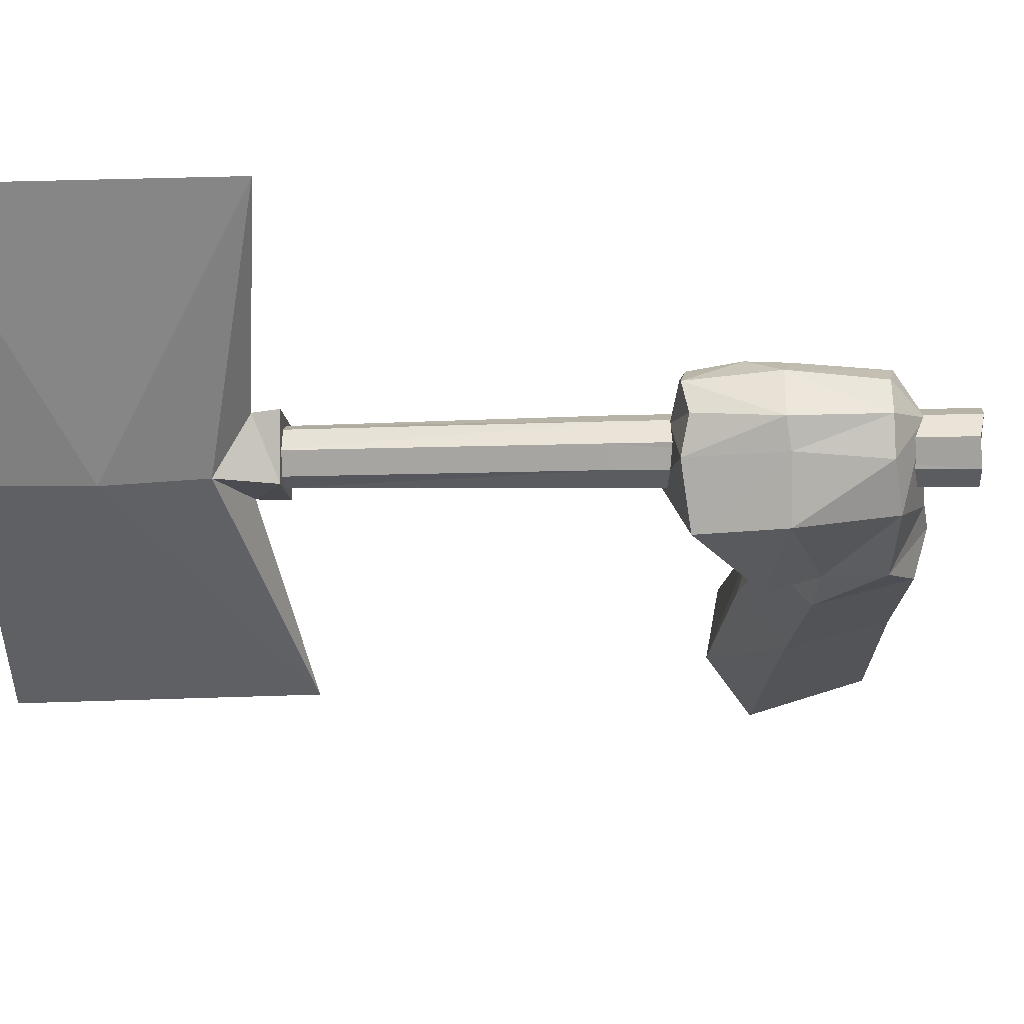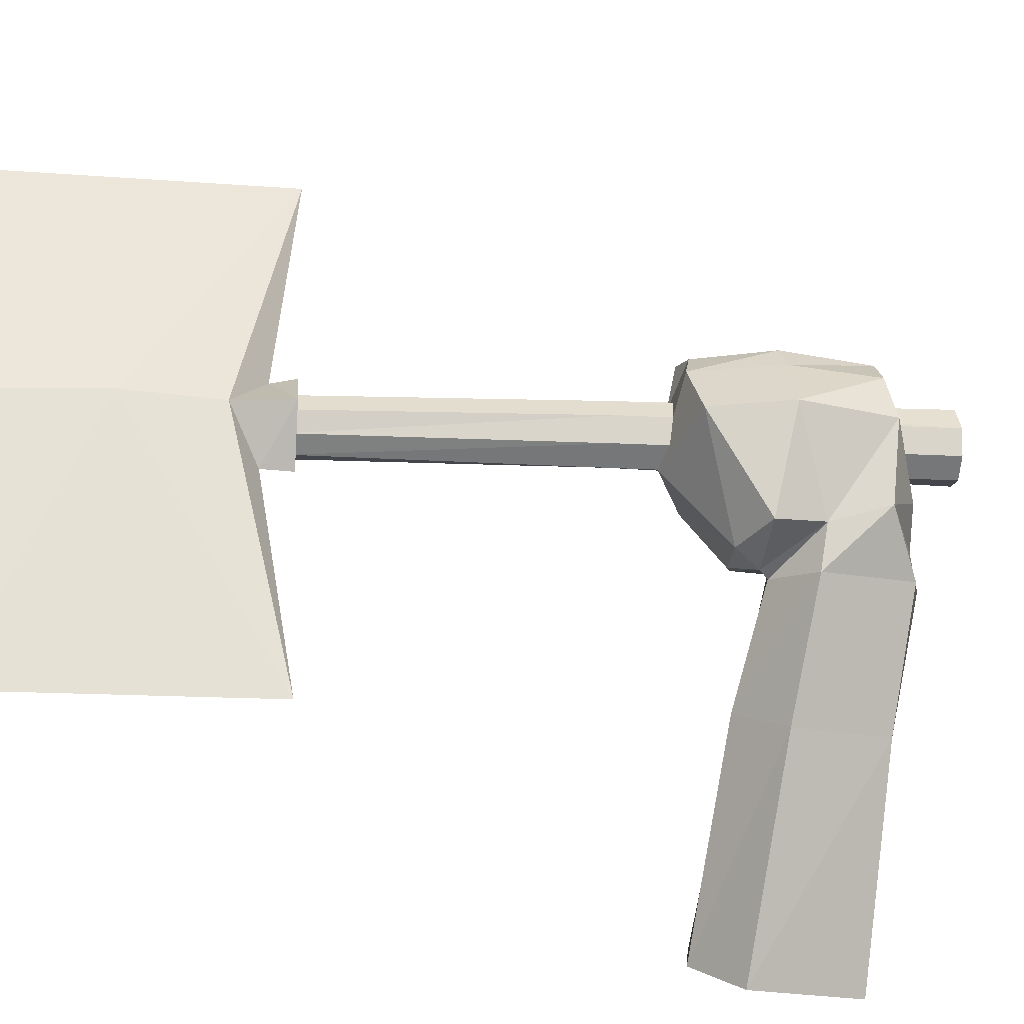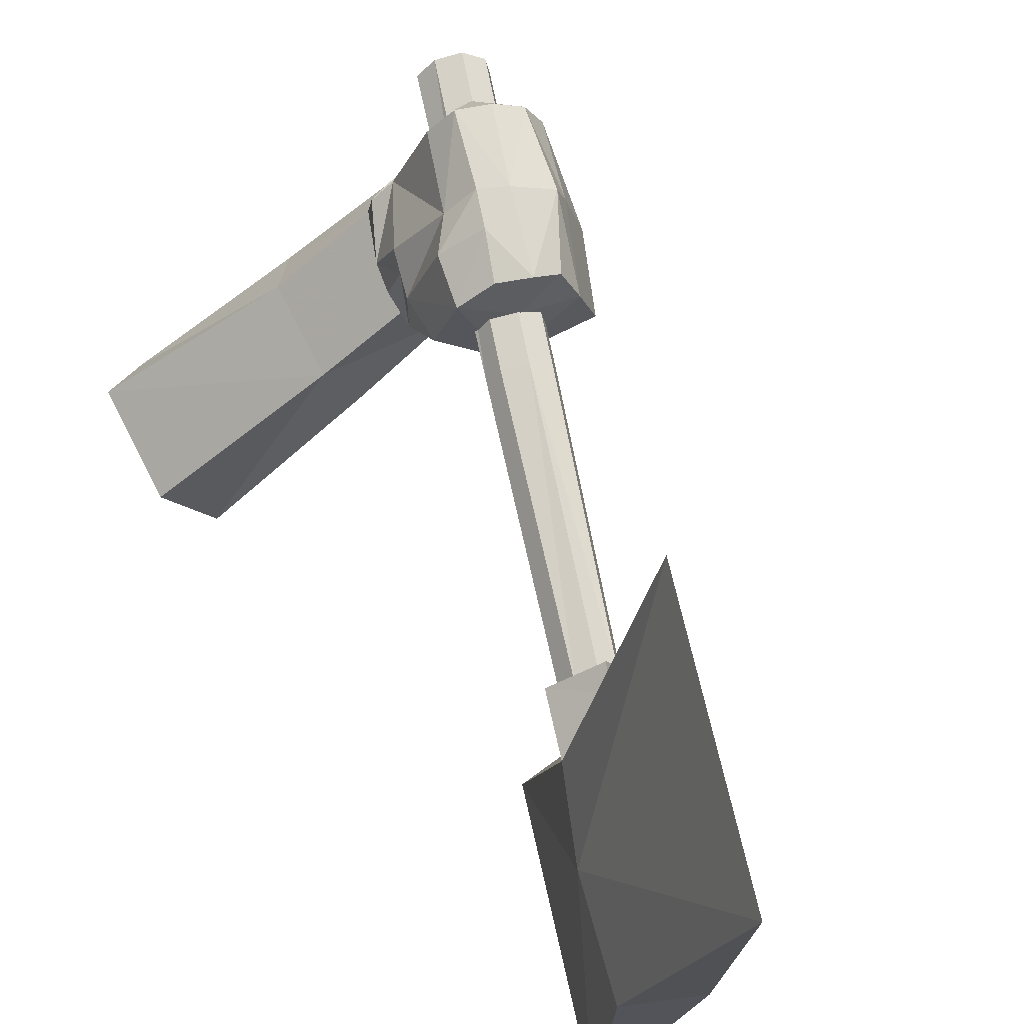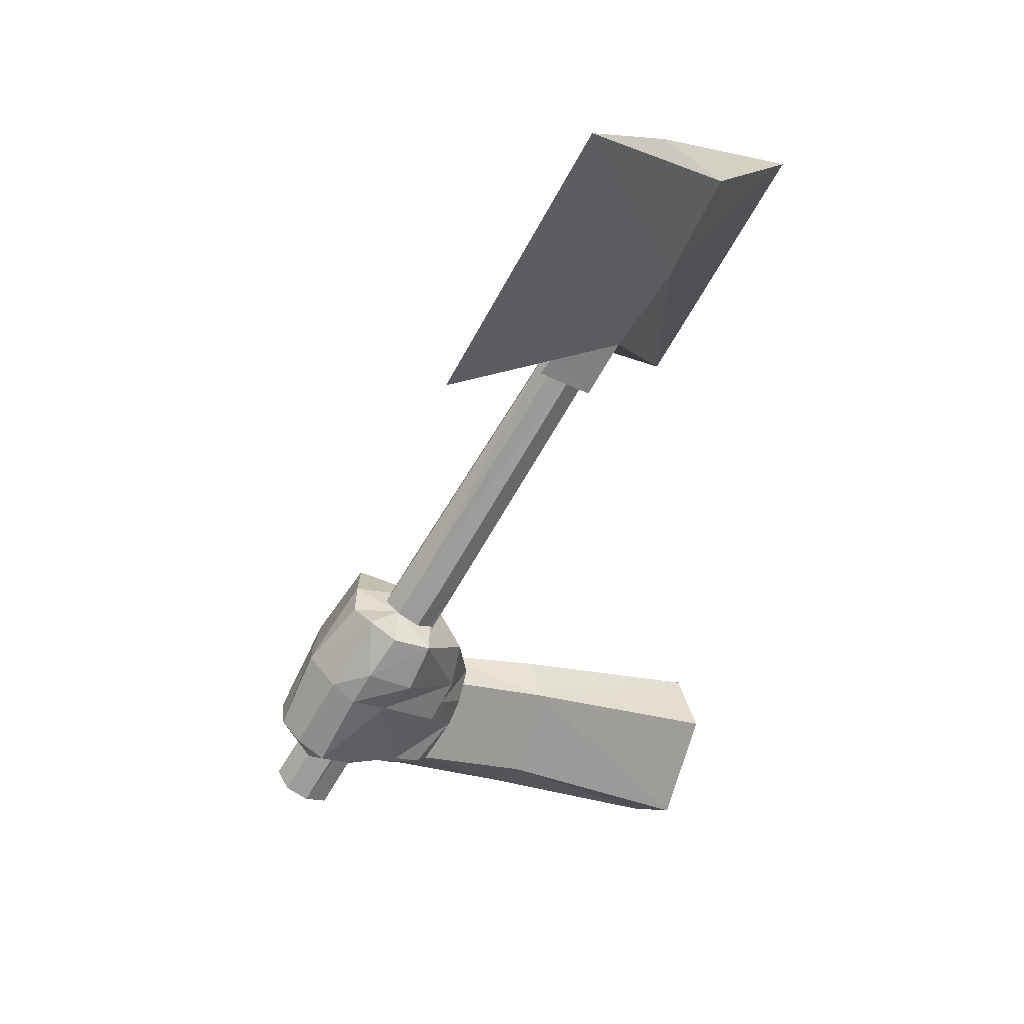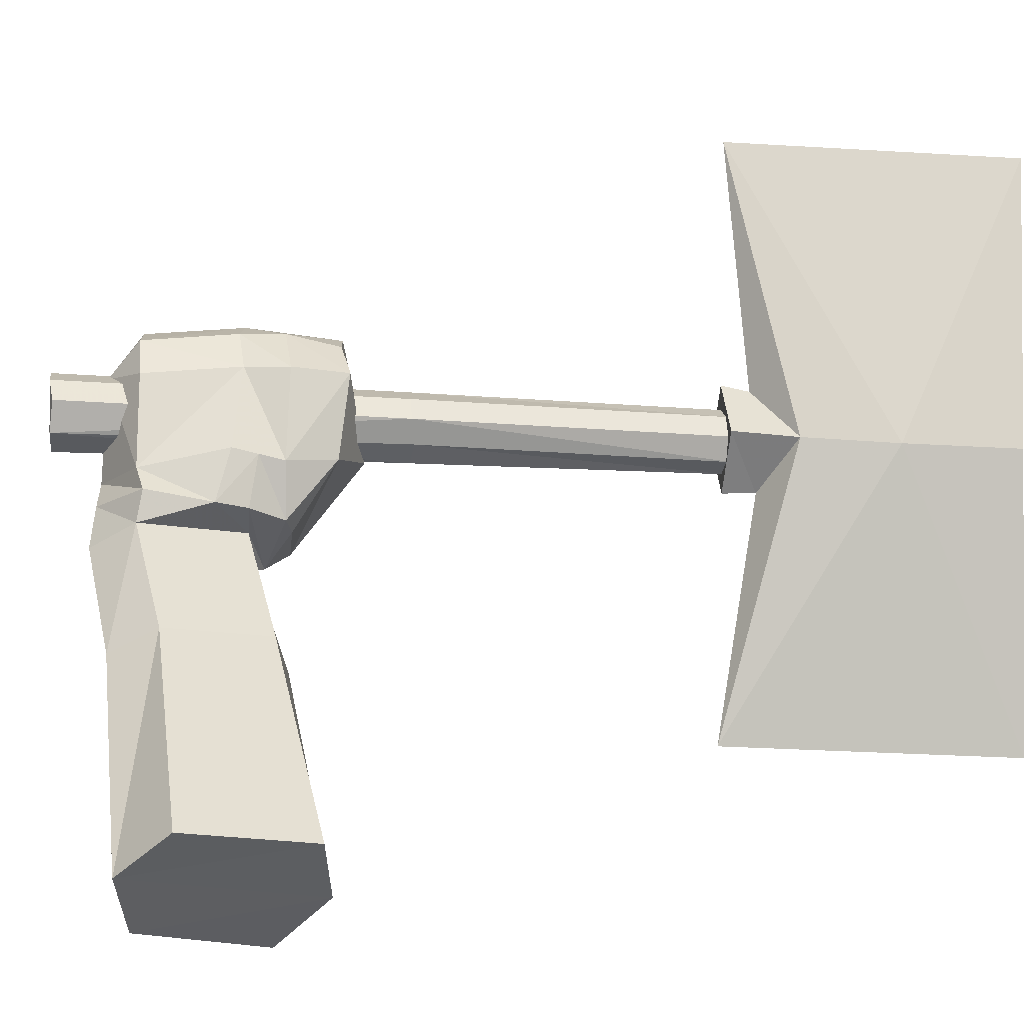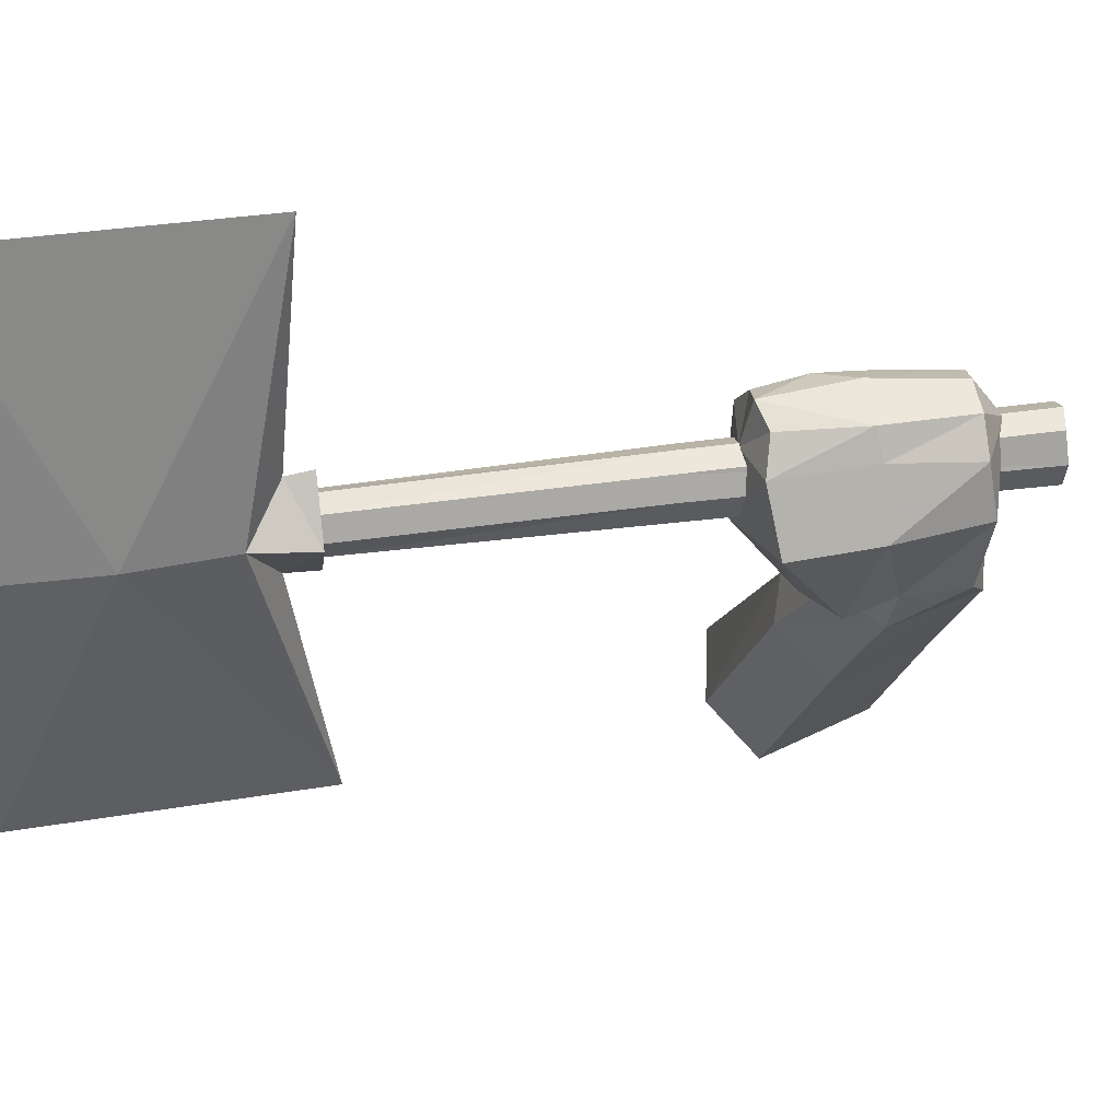
<metadata>
{"format":"obj","ext":"obj","renderer":"f3d","projection":"perspective","resolution":1024,"background":"white","views":[{"elev":26.2,"azim":62.5,"up":"+Y"},{"elev":-44.2,"azim":53.4,"up":"+Y"},{"elev":65.5,"azim":-42.7,"up":"+Y"},{"elev":14.8,"azim":-161.7,"up":"+Z"},{"elev":3.0,"azim":-129.4,"up":"+Y"},{"elev":25.9,"azim":49.8,"up":"+Y"}]}
</metadata>
<code>
v 17.34 17.79 -1.993
v 18.25 17.79 -3.46
v 19.16 18.03 -2.58
v 14.39 13.14 -1.7
v 15.98 12.9 0.6469
v 17.12 9.471 -1.993
v 20.07 9.716 -4.047
v 21.89 13.14 -1.407
v 23.25 13.38 -5.221
v 19.39 9.227 -1.993
v 19.84 12.65 1.527
v 8.938 -3.247 -8.448
v 15.3 3.846 -5.807
v 16.43 4.579 -9.915
v 17.12 8.982 -3.167
v 15.07 11.43 -5.221
v 14.84 10.94 -3.754
v 18.02 12.9 -8.154
v 15.75 13.63 -5.514
v 15.53 11.67 -6.394
v 15.3 13.38 -4.634
v 14.84 13.14 -3.754
v 20.07 17.54 -6.687
v 21.2 17.79 -5.807
v 14.84 16.32 -0.82
v 16.66 15.59 0.6469
v 16.21 17.3 -0.2333
v 17.34 17.54 0.6469
v 17.12 16.56 -4.047
v 19.16 16.32 -7.274
v 15.75 16.56 -2.874
v 18.93 15.34 1.527
v 18.48 16.81 0.9402
v 20.75 17.05 -1.7
v 21.2 15.83 -1.7
v 22.34 17.05 -5.221
v 23.02 15.59 -4.927
v 5.077 0.9106 -9.034
v 6.667 -1.291 -7.568
v 8.711 -0.06774 -14.9
v 14.84 6.536 -11.38
v 13.25 7.514 -10.21
v 12.12 7.025 -6.101
v 17.12 10.94 -8.741
v 16.89 8.982 -3.754
v 15.98 10.45 -4.634
v 13.03 5.558 -4.927
v 10.07 -2.269 -13.44
v 17.12 12.16 -8.448
v 20.98 12.16 -7.861
v 21.43 16.08 -7.274
v 21.89 10.21 -5.807
v 19.39 11.43 -9.034
v 18.93 9.96 -9.621
v 19.16 8.004 -4.34
v 20.3 8.737 -8.154
v 6.44 1.644 -14.02
v 15.3 10.45 -3.167
v 8.03 12.9 12.38
v 14.39 13.63 1.82
v 14.16 14.61 1.527
v 21.66 16.08 -9.621
v 20.98 15.34 -9.915
v 21.2 14.12 -9.915
v 23.02 13.63 -8.741
v 15.98 13.14 2.7
v 16.43 14.12 2.994
v 9.62 14.36 13.56
v 9.847 13.38 13.56
v 9.393 12.65 13.26
v 23.25 15.83 -8.448
v 16.21 15.1 2.994
v 15.53 15.59 2.407
v 7.803 13.87 12.38
v 8.257 14.61 12.68
v 14.62 15.34 1.82
v 23.48 14.61 -8.448
v 22.11 13.38 -9.328
v 15.07 12.9 2.114
v 8.938 14.85 13.26
v 8.711 12.41 12.68
v 22.57 16.32 -9.034
v 4.395 24.88 24.7
v 10.53 25.37 14.14
v 7.121 13.14 19.42
v 1.669 13.38 21.77
v 4.395 12.9 23.53
v 9.393 15.83 12.97
v 8.711 15.59 13.85
v 6.212 13.87 14.14
v 8.03 11.67 13.56
v 8.938 13.38 15.61
v 10.53 13.38 13.56
v 7.348 2.134 10.91
v 1.215 1.4 21.48
v 7.575 14.12 11.79
v 8.711 11.67 12.38
v 3.941 13.63 17.37
f 1 3 2
f 4 6 5
f 7 9 8
f 10 8 11
f 12 14 13
f 15 17 16
f 18 20 19
f 21 17 22
f 23 3 24
f 25 5 26
f 27 26 28
f 29 23 30
f 25 1 31
f 32 34 33
f 35 36 34
f 29 19 21
f 29 22 31
f 11 35 32
f 8 37 35
f 3 36 24
f 28 34 3
f 6 11 5
f 5 32 26
f 26 33 28
f 38 40 39
f 40 42 41
f 43 44 42
f 15 46 45
f 15 10 6
f 39 13 47
f 39 48 12
f 48 41 14
f 49 18 50
f 51 18 30
f 30 23 51
f 23 24 51
f 24 36 51
f 36 37 51
f 37 9 51
f 50 9 52
f 53 49 50
f 52 53 50
f 44 53 54
f 20 46 16
f 45 43 47
f 45 7 15
f 55 52 7
f 54 52 56
f 41 44 54
f 57 43 42
f 43 39 47
f 47 55 45
f 13 56 55
f 14 54 56
f 7 10 15
f 15 6 58
f 31 2 29
f 22 25 31
f 17 4 22
f 15 58 17
f 28 1 27
f 28 3 1
f 20 21 19
f 20 44 46
f 49 44 20
f 18 29 30
f 6 4 58
f 9 7 52
f 8 10 7
f 14 12 48
f 20 18 49
f 17 21 16
f 3 23 2
f 5 25 4
f 26 27 25
f 23 29 2
f 1 25 27
f 34 32 35
f 36 35 37
f 22 29 21
f 35 11 8
f 37 8 9
f 36 3 34
f 34 28 33
f 11 6 10
f 32 5 11
f 33 26 32
f 40 38 57
f 42 40 57
f 44 43 46
f 46 15 16
f 13 39 12
f 48 39 40
f 41 48 40
f 18 51 50
f 9 50 51
f 53 44 49
f 43 45 46
f 7 45 55
f 52 55 56
f 52 54 53
f 44 41 42
f 43 57 38
f 39 43 38
f 55 47 13
f 56 13 14
f 54 14 41
f 2 31 1
f 25 22 4
f 4 17 58
f 21 20 16
f 29 18 19
f 59 61 60
f 62 64 63
f 65 67 66
f 68 70 69
f 71 73 72
f 59 75 74
f 75 73 76
f 77 72 67
f 78 66 79
f 64 79 60
f 62 61 76
f 75 81 80
f 68 81 70
f 65 71 77
f 62 78 64
f 71 78 82
f 73 68 72
f 73 62 76
f 76 74 75
f 61 64 60
f 60 81 59
f 66 81 79
f 67 70 66
f 72 69 67
f 61 59 74
f 67 65 77
f 73 71 82
f 73 75 80
f 72 77 71
f 66 78 65
f 79 64 78
f 61 62 63
f 81 75 59
f 81 68 80
f 78 62 82
f 78 71 65
f 68 73 80
f 62 73 82
f 74 76 61
f 64 61 63
f 81 60 79
f 81 66 70
f 70 67 69
f 69 72 68
f 83 85 84
f 86 87 83
f 91 93 92
f 94 92 85
f 95 85 87
f 96 93 97
f 89 93 88
f 84 92 89
f 85 83 87
f 87 86 95
f 92 84 85
f 93 91 97
f 92 94 91
f 85 95 94
f 93 89 92
f 93 96 88
f 98 90 94
f 94 90 91
f 98 84 90
f 90 84 89
f 98 94 95
f 86 98 95
f 83 98 86
f 98 83 84
f 90 96 91
f 97 91 96
f 89 96 90
f 88 96 89

</code>
